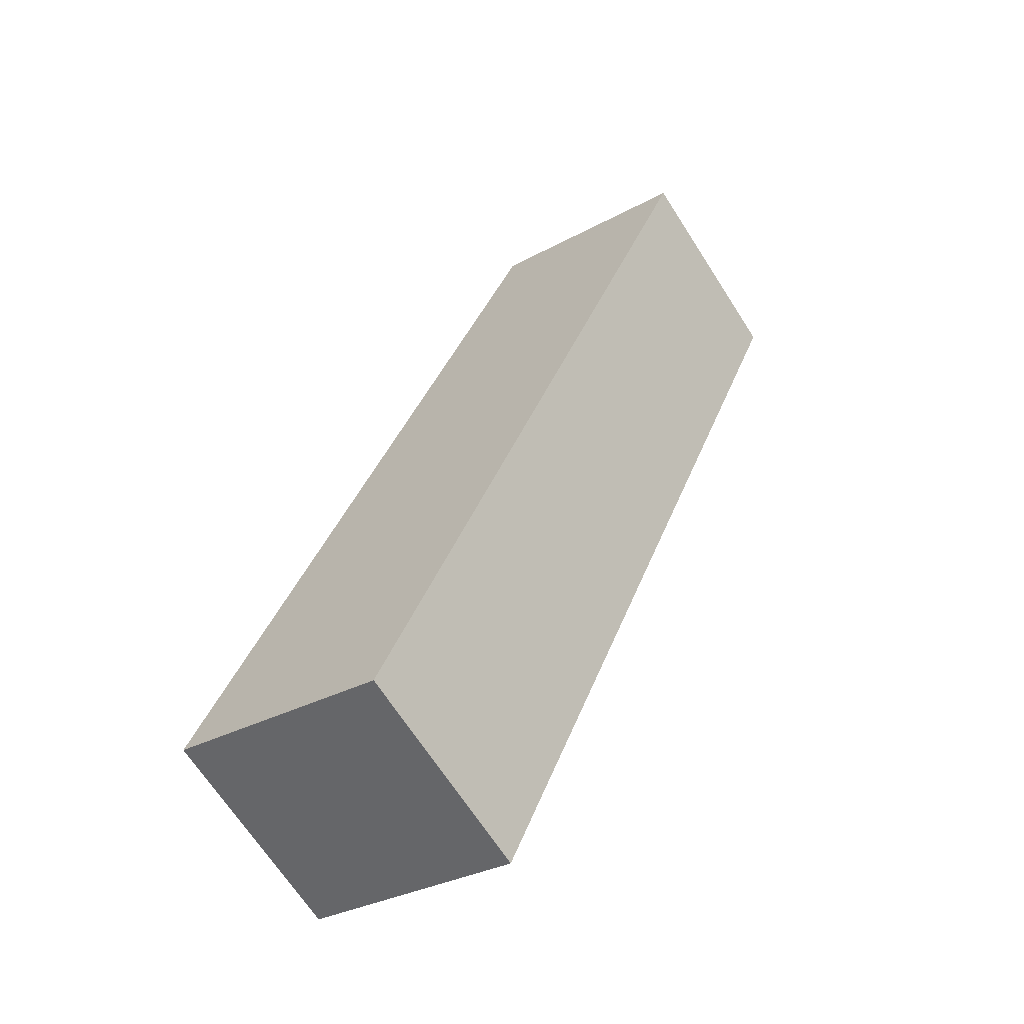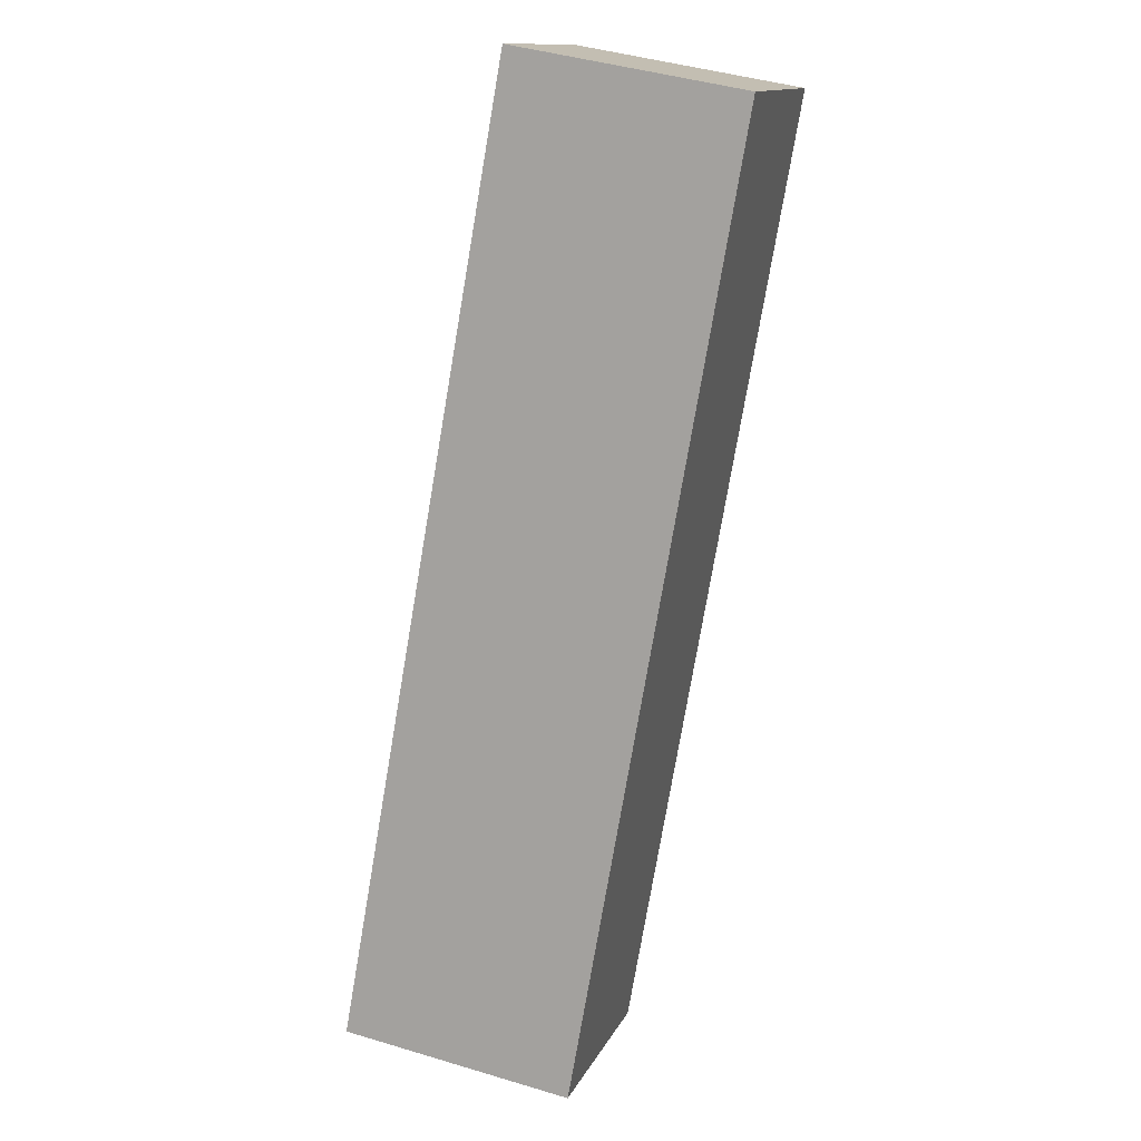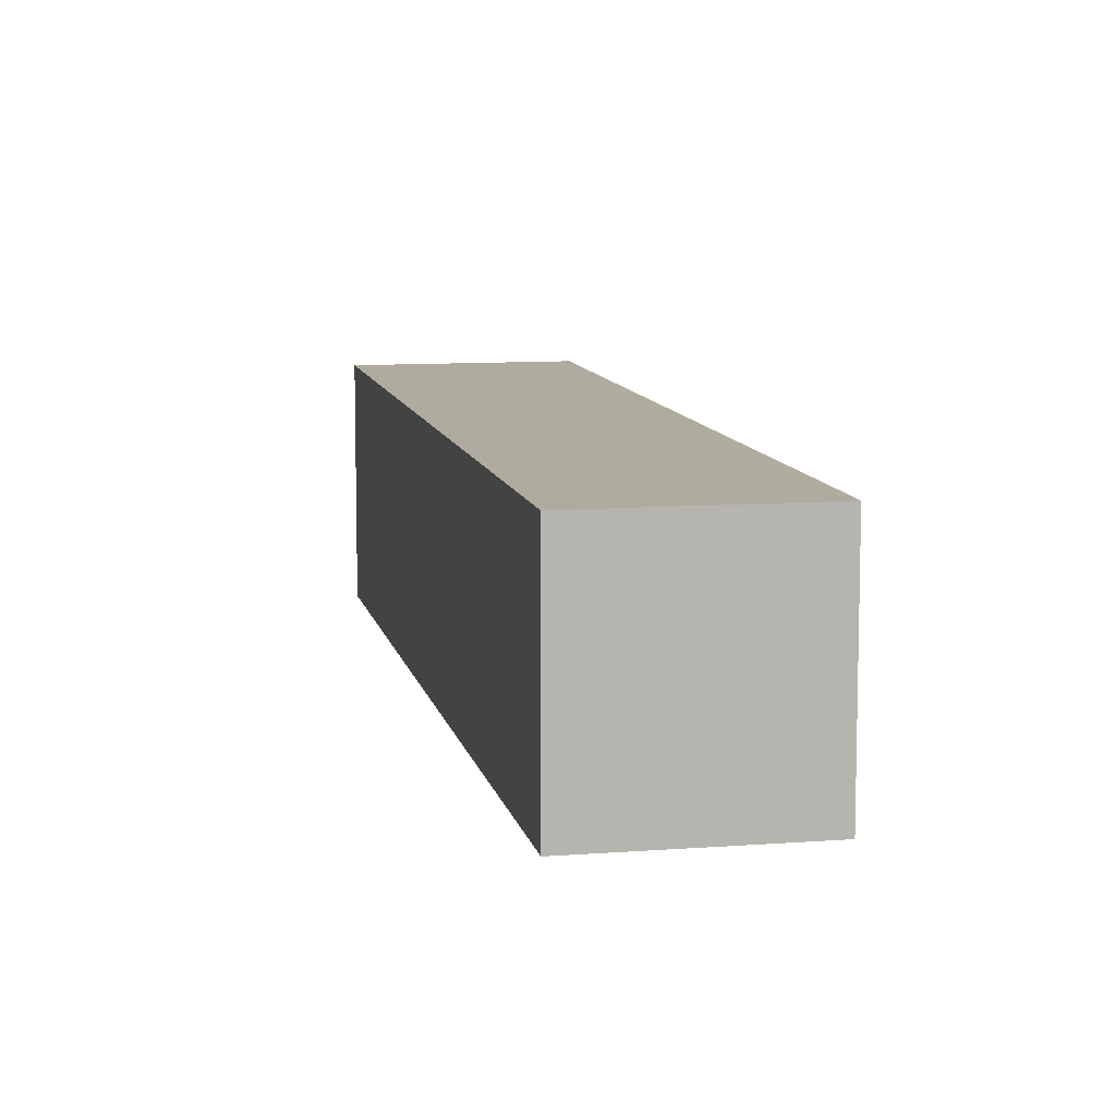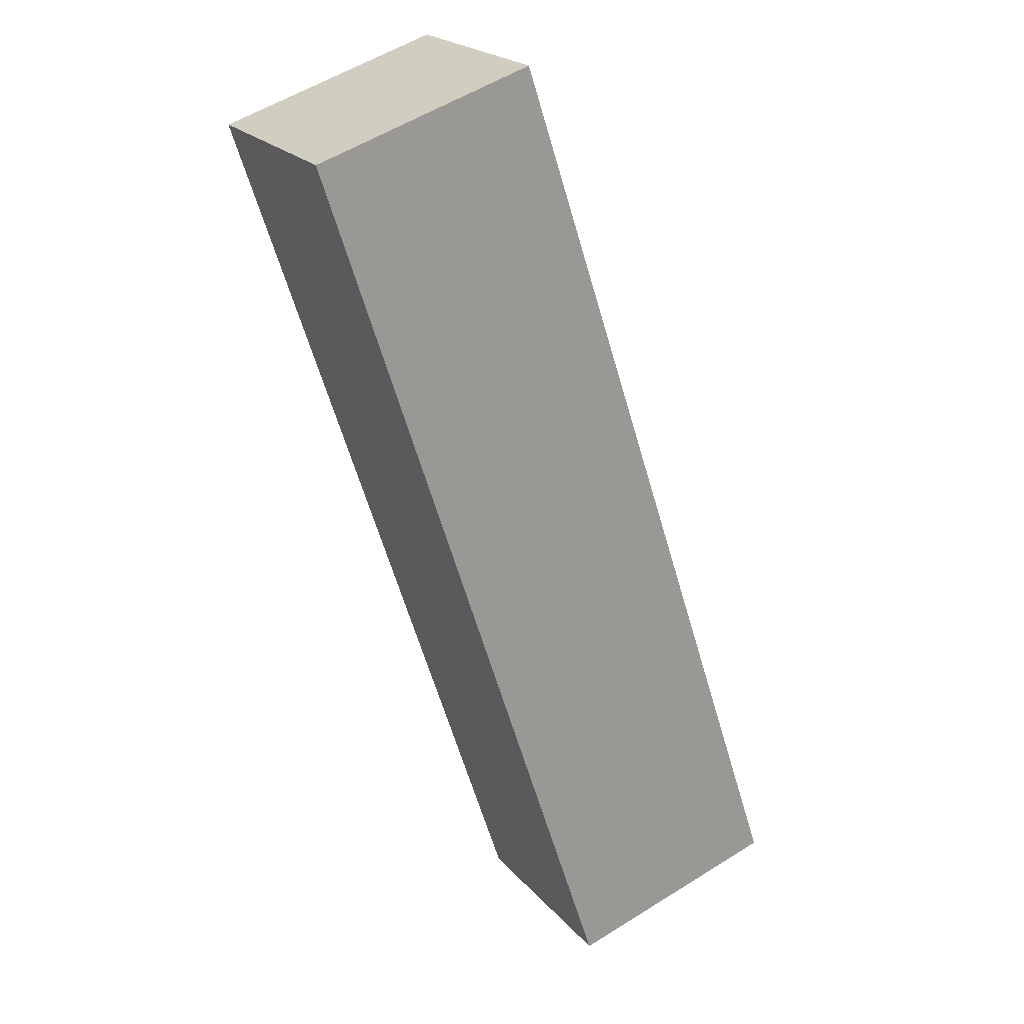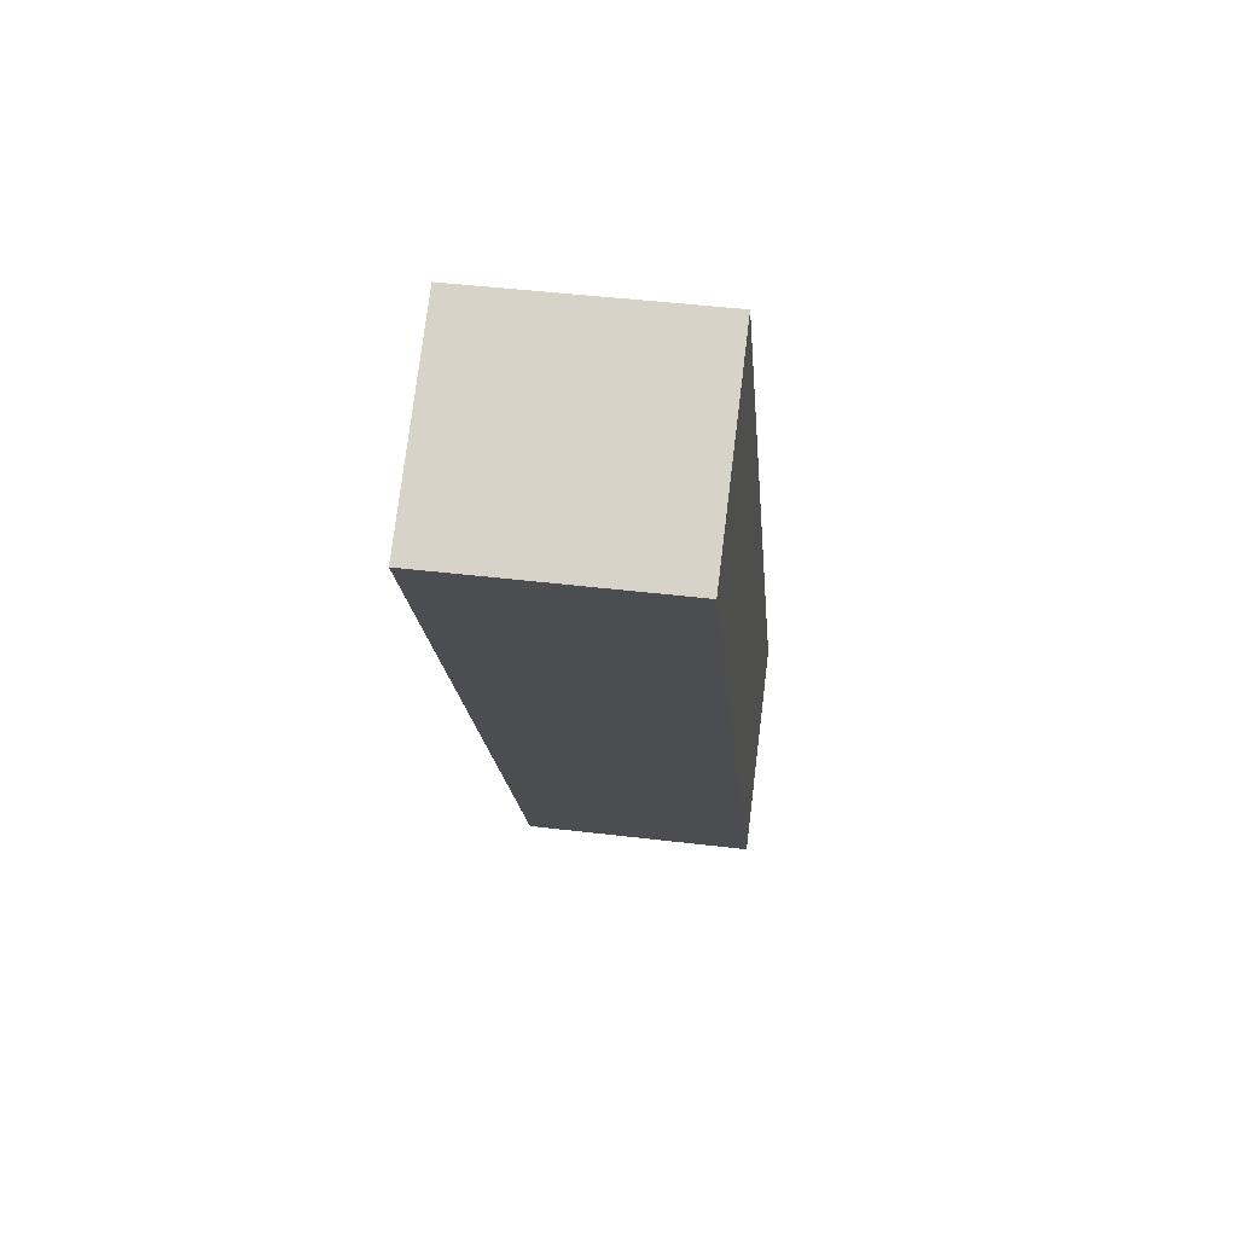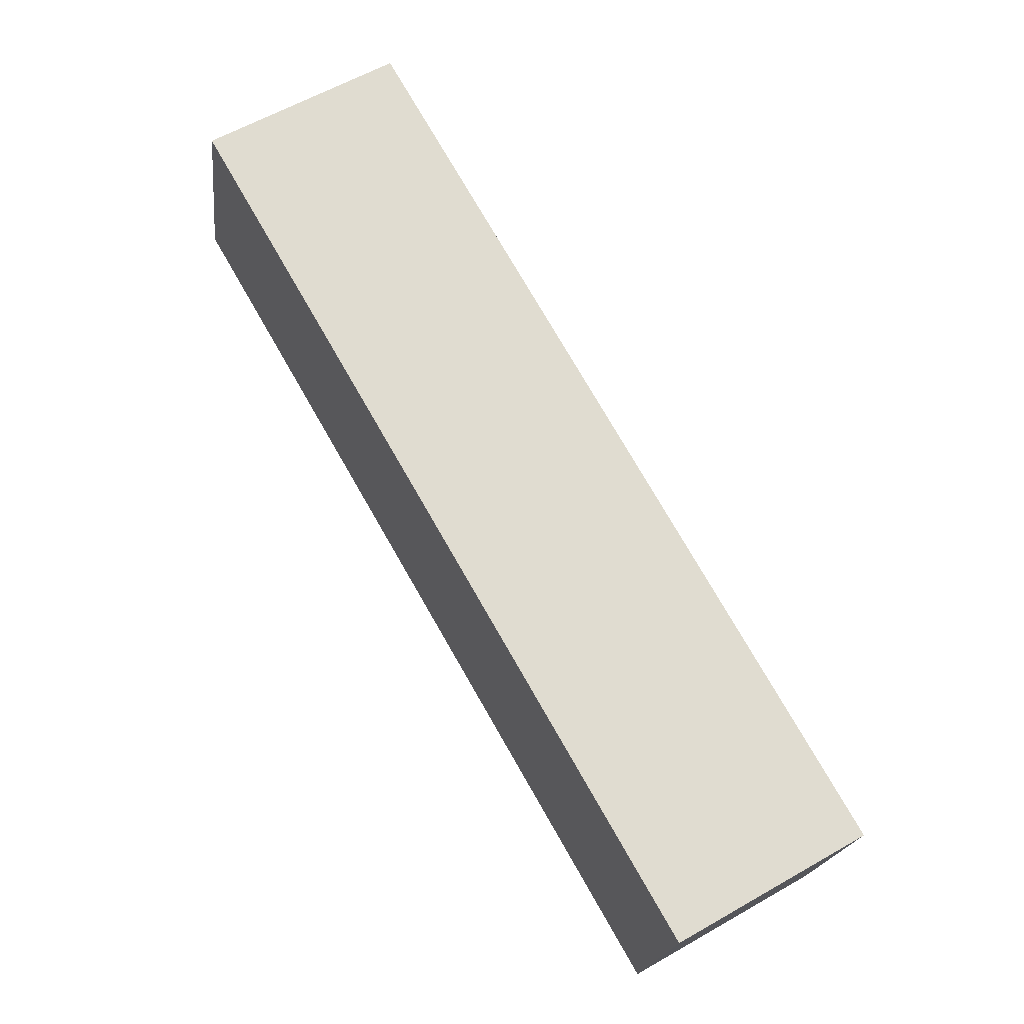
<metadata>
{"format":"obj","ext":"obj","renderer":"f3d","projection":"perspective","resolution":1024,"background":"white","views":[{"elev":-30.6,"azim":128.5,"up":"+Z"},{"elev":43.8,"azim":109.5,"up":"+Z"},{"elev":9.7,"azim":-41.3,"up":"+Y"},{"elev":55.9,"azim":56.7,"up":"+Z"},{"elev":44.8,"azim":-82.0,"up":"+Z"},{"elev":-19.5,"azim":-6.7,"up":"+Z"}]}
</metadata>
<code>
v  6.477 3.11 -11.23
v  2.518 3.11 1.452
v  8.995 3.11 -9.78
v  0 3.11 1.904e-16
v  8.995 5.989e-16 -9.78
v  6.477 6.878e-16 -11.23
v  0 0 0
v  2.518 -8.891e-17 1.452
g defaultobject
f 1 2 3
f 2 1 4
f 5 1 3
f 1 5 6
f 6 4 1
f 4 6 7
f 7 2 4
f 2 7 8
f 8 3 2
f 3 8 5
f 8 6 5
f 6 8 7

</code>
